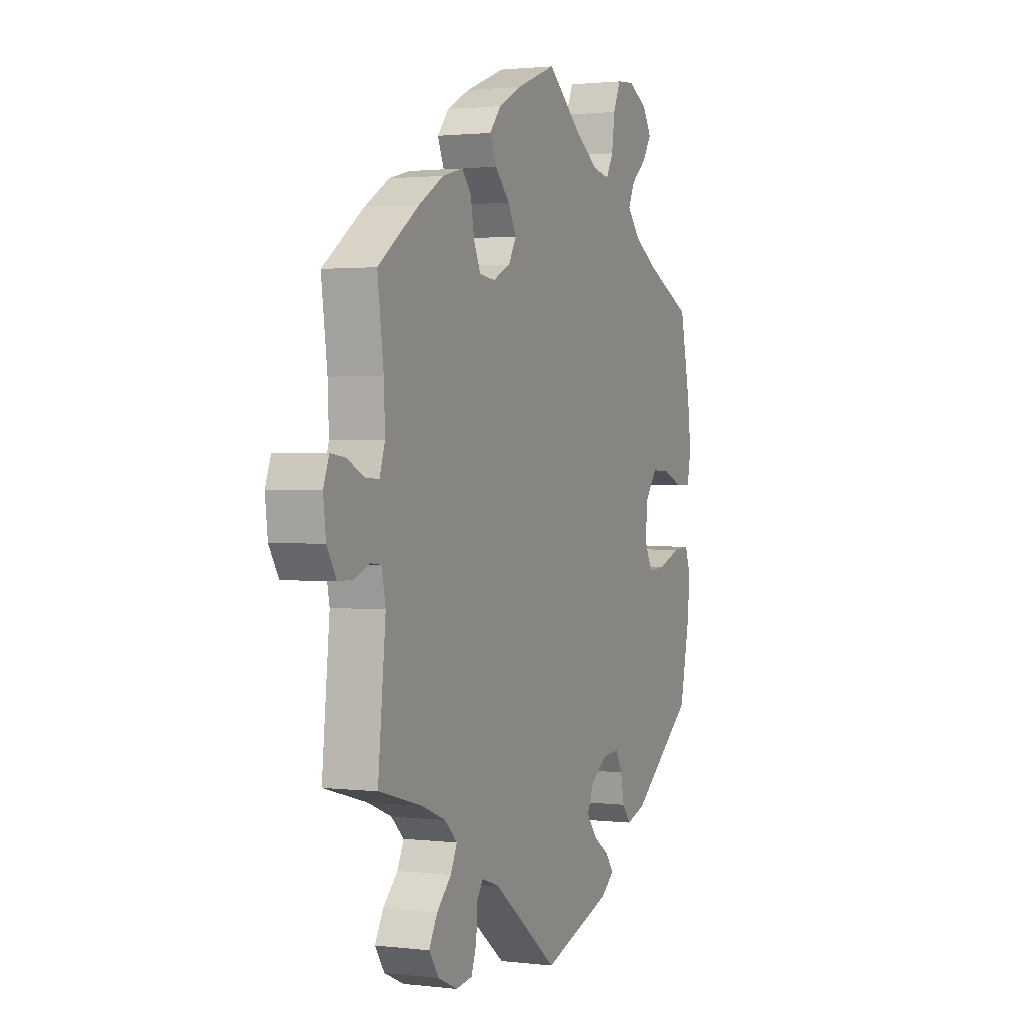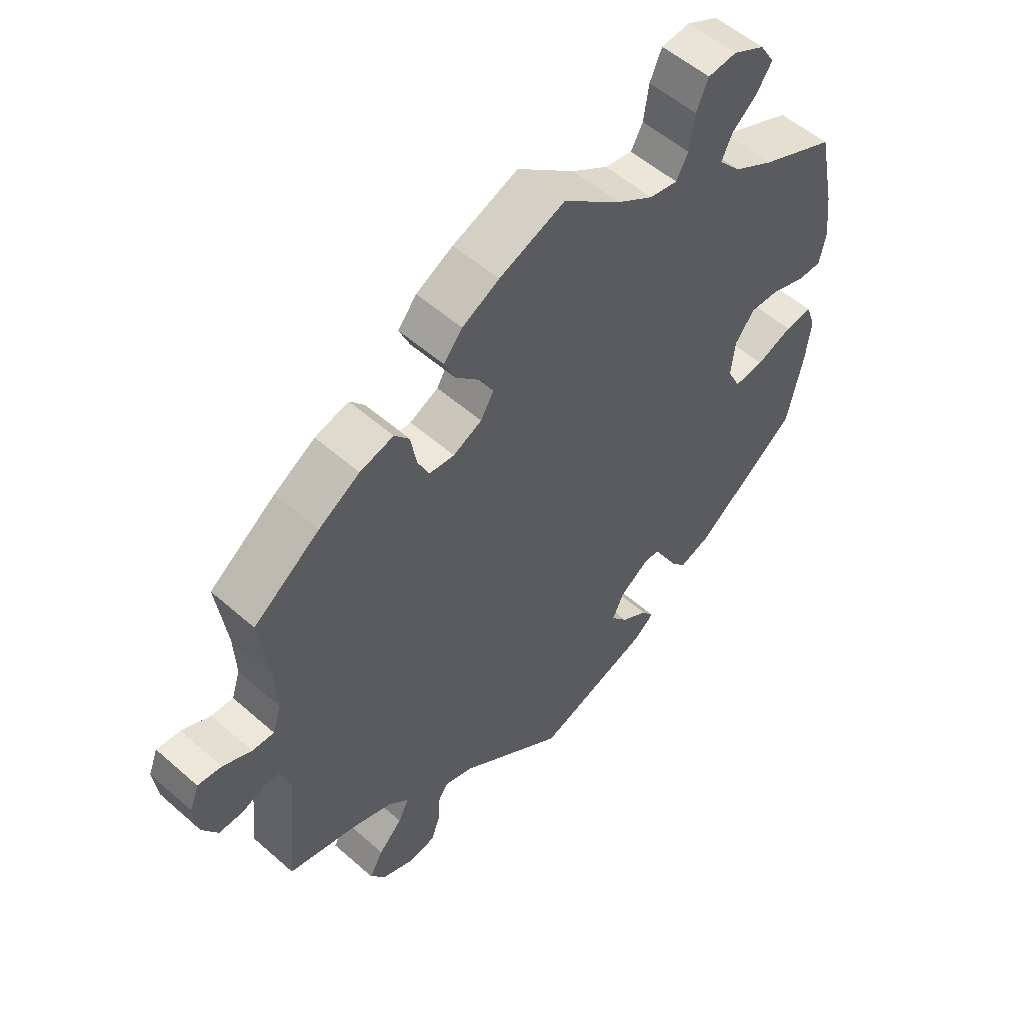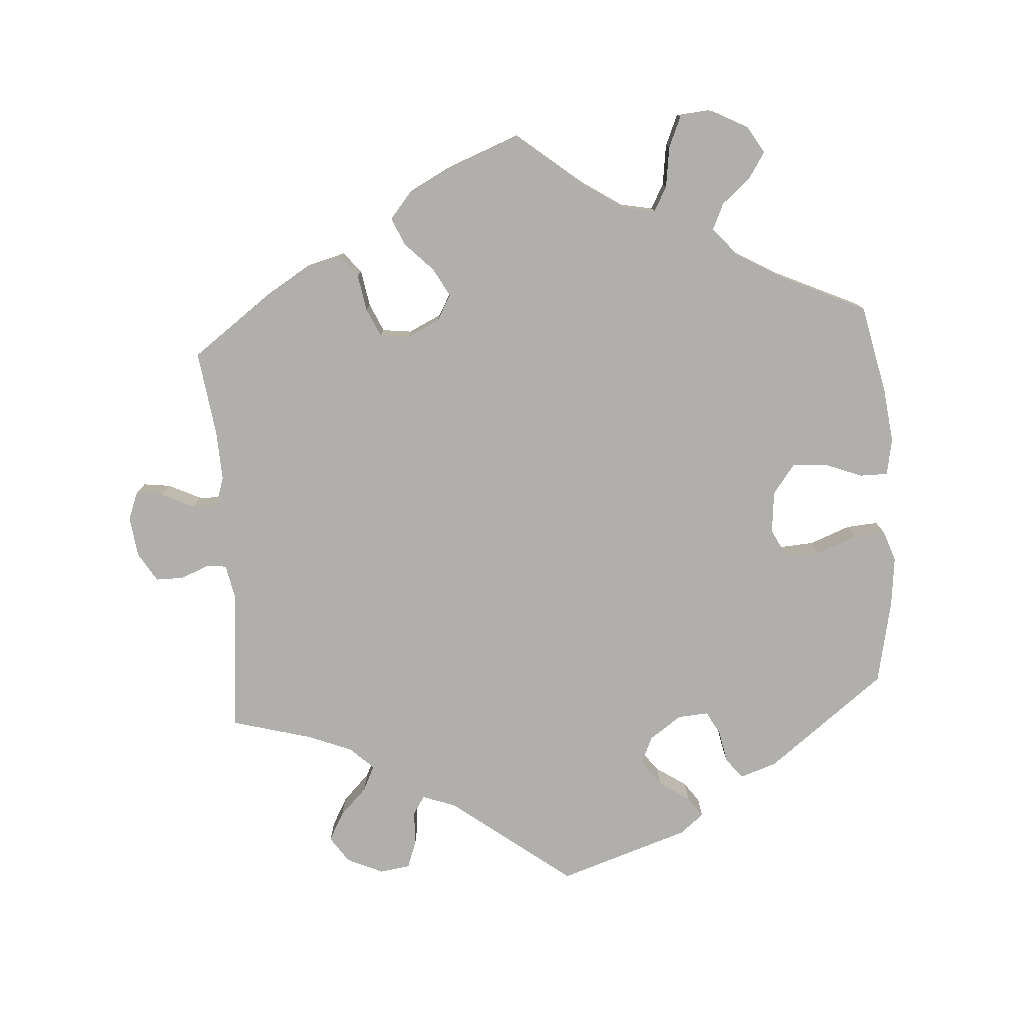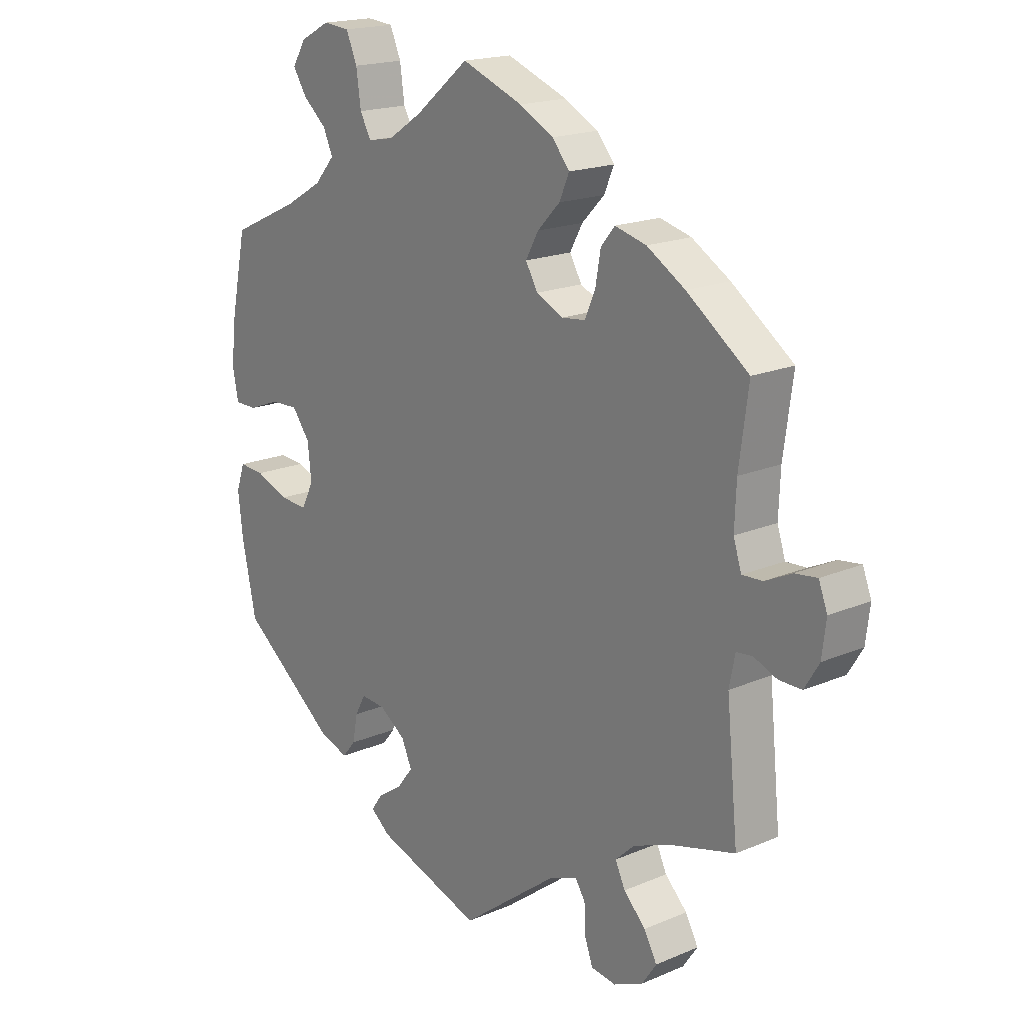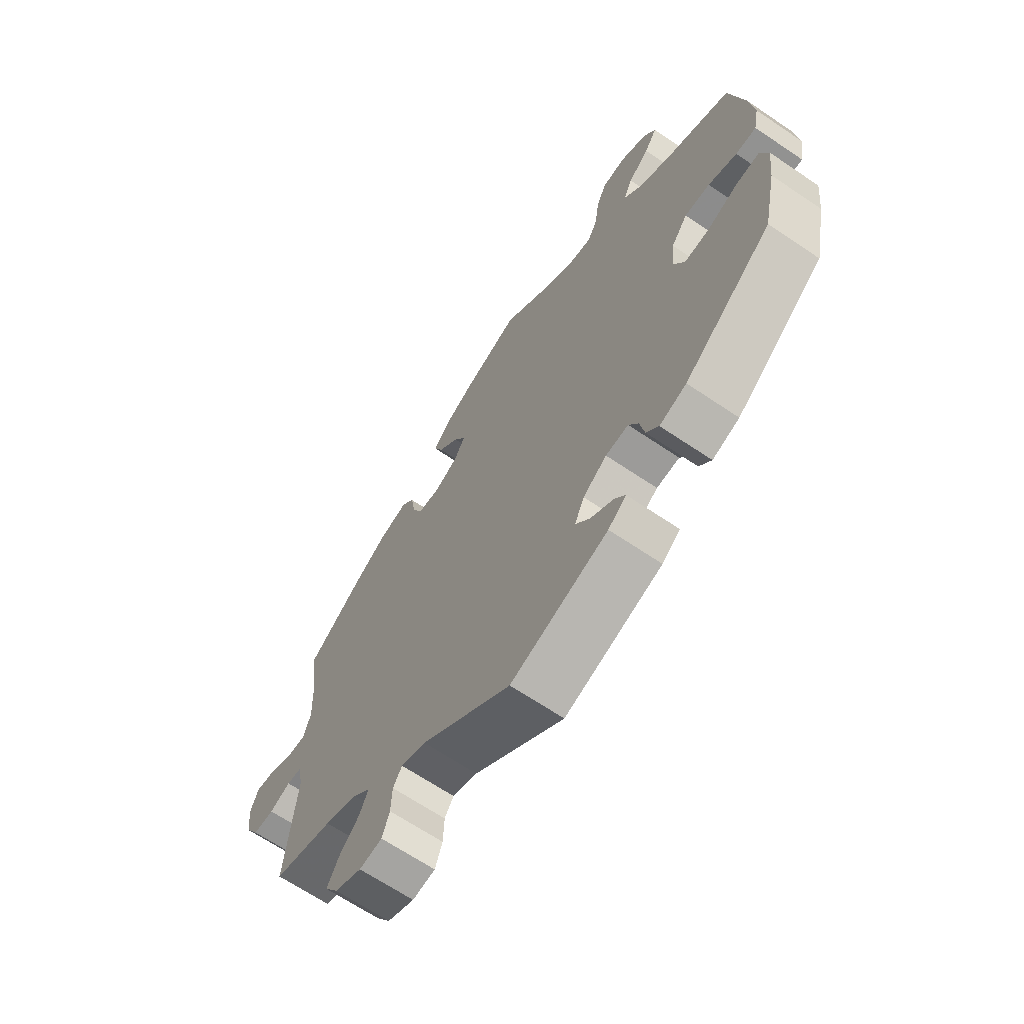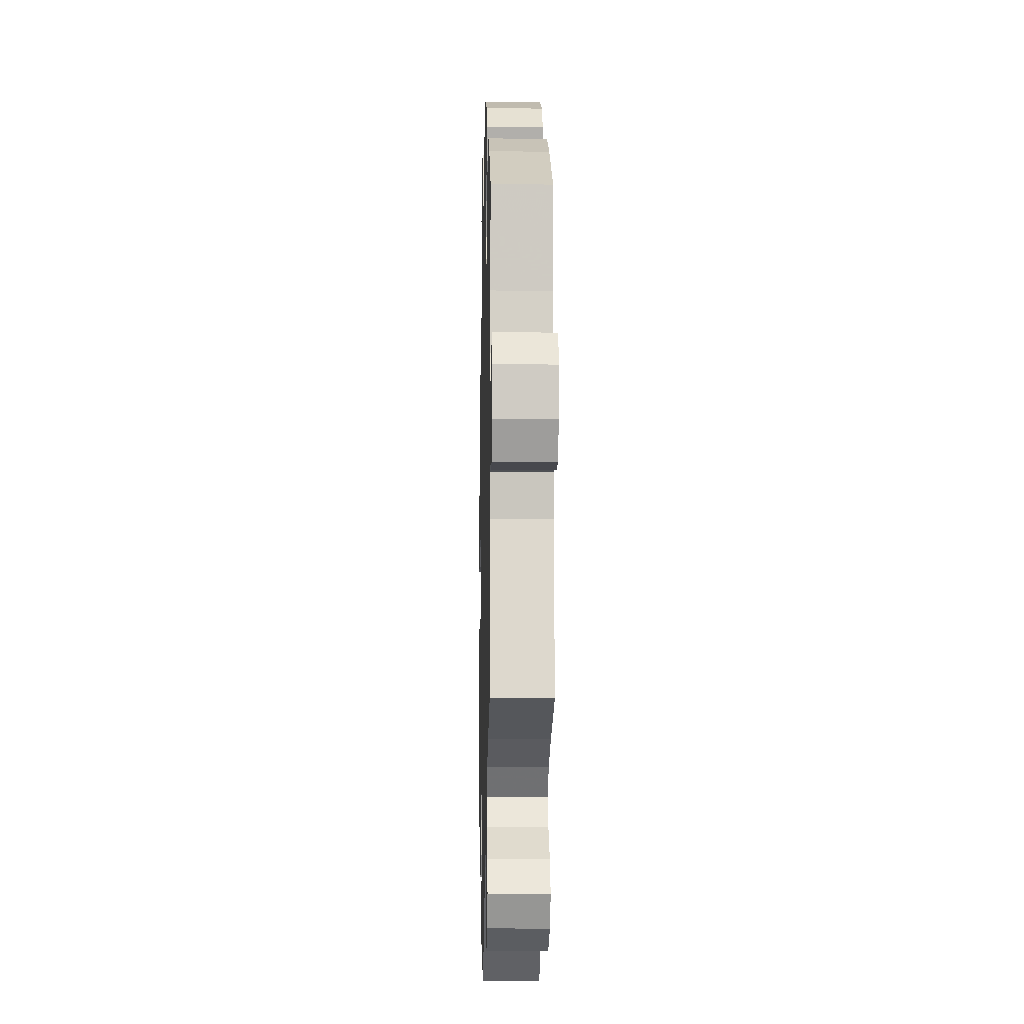
<metadata>
{"format":"obj","ext":"obj","renderer":"f3d","projection":"perspective","resolution":1024,"background":"white","views":[{"elev":1.5,"azim":-66.6,"up":"+Z"},{"elev":54.5,"azim":-47.1,"up":"+Z"},{"elev":-78.3,"azim":4.0,"up":"+Y"},{"elev":18.3,"azim":-129.5,"up":"+Z"},{"elev":-66.3,"azim":55.8,"up":"+Z"},{"elev":-11.7,"azim":-91.4,"up":"+Z"}]}
</metadata>
<code>
v 0.093 0.07 0.502
v 0.151 0.07 0.464
v 0.196 0.07 0.455
v 0.215 0.07 0.49
v 0.223 0.07 0.547
v 0.242 0.07 0.591
v 0.288 0.07 0.595
v 0.339 0.07 0.568
v 0.362 0.07 0.53
v 0.338 0.07 0.493
v 0.298 0.07 0.459
v 0.281 0.07 0.422
v 0.316 0.07 0.382
v 0.381 0.07 0.344
v 0.5 0.07 0.289
v 0.527 0.07 0.162
v 0.536 0.07 0.086
v 0.526 0.07 0.035
v 0.487 0.07 0.035
v 0.433 0.07 0.056
v 0.385 0.07 0.058
v 0.354 0.07 0.017
v 0.348 0.07 -0.042
v 0.369 0.07 -0.084
v 0.417 0.07 -0.081
v 0.475 0.07 -0.059
v 0.519 0.07 -0.056
v 0.534 0.07 -0.099
v 0.526 0.07 -0.17
v 0.501 0.07 -0.288
v 0.335 0.07 -0.415
v 0.284 0.07 -0.432
v 0.261 0.07 -0.404
v 0.252 0.07 -0.358
v 0.234 0.07 -0.325
v 0.191 0.07 -0.328
v 0.146 0.07 -0.359
v 0.128 0.07 -0.399
v 0.155 0.07 -0.434
v 0.198 0.07 -0.463
v 0.218 0.07 -0.491
v 0.184 0.07 -0.518
v 0 0.07 -0.578
v -0.17 0.07 -0.448
v -0.217 0.07 -0.431
v -0.234 0.07 -0.457
v -0.236 0.07 -0.505
v -0.25 0.07 -0.544
v -0.293 0.07 -0.55
v -0.344 0.07 -0.527
v -0.369 0.07 -0.49
v -0.347 0.07 -0.45
v -0.309 0.07 -0.412
v -0.292 0.07 -0.376
v -0.325 0.07 -0.345
v -0.388 0.07 -0.32
v -0.501 0.07 -0.289
v -0.481 0.07 -0.089
v -0.491 0.07 -0.039
v -0.519 0.07 -0.036
v -0.559 0.07 -0.052
v -0.598 0.07 -0.052
v -0.623 0.07 -0.011
v -0.63 0.07 0.046
v -0.615 0.07 0.085
v -0.577 0.07 0.08
v -0.531 0.07 0.058
v -0.496 0.07 0.056
v -0.482 0.07 0.099
v -0.485 0.07 0.17
v -0.501 0.07 0.289
v -0.395 0.07 0.366
v -0.329 0.07 0.406
v -0.275 0.07 0.42
v -0.251 0.07 0.391
v -0.242 0.07 0.339
v -0.224 0.07 0.299
v -0.183 0.07 0.294
v -0.137 0.07 0.316
v -0.116 0.07 0.352
v -0.138 0.07 0.392
v -0.177 0.07 0.432
v -0.194 0.07 0.471
v -0.164 0.07 0.507
v -0.105 0.07 0.538
v 0 0.07 0.578
v 0.093 0 0.502
v 0.151 0 0.464
v 0.196 0 0.455
v 0.215 0 0.49
v 0.223 0 0.547
v 0.242 0 0.591
v 0.288 0 0.595
v 0.339 0 0.568
v 0.362 0 0.53
v 0.338 0 0.493
v 0.298 0 0.459
v 0.281 0 0.422
v 0.316 0 0.382
v 0.381 0 0.344
v 0.5 0 0.289
v 0.527 0 0.162
v 0.536 0 0.086
v 0.526 0 0.035
v 0.487 0 0.035
v 0.433 0 0.056
v 0.385 0 0.058
v 0.354 0 0.017
v 0.348 0 -0.042
v 0.369 0 -0.084
v 0.417 0 -0.081
v 0.475 0 -0.059
v 0.519 0 -0.056
v 0.534 0 -0.099
v 0.526 0 -0.17
v 0.501 0 -0.288
v 0.335 0 -0.415
v 0.284 0 -0.432
v 0.261 0 -0.404
v 0.252 0 -0.358
v 0.234 0 -0.325
v 0.191 0 -0.328
v 0.146 0 -0.359
v 0.128 0 -0.399
v 0.155 0 -0.434
v 0.198 0 -0.463
v 0.218 0 -0.491
v 0.184 0 -0.518
v 0 0 -0.578
v -0.17 0 -0.448
v -0.217 0 -0.431
v -0.234 0 -0.457
v -0.236 0 -0.505
v -0.25 0 -0.544
v -0.293 0 -0.55
v -0.344 0 -0.527
v -0.369 0 -0.49
v -0.347 0 -0.45
v -0.309 0 -0.412
v -0.292 0 -0.376
v -0.325 0 -0.345
v -0.388 0 -0.32
v -0.501 0 -0.289
v -0.481 0 -0.089
v -0.491 0 -0.039
v -0.519 0 -0.036
v -0.559 0 -0.052
v -0.598 0 -0.052
v -0.623 0 -0.011
v -0.63 0 0.046
v -0.615 0 0.085
v -0.577 0 0.08
v -0.531 0 0.058
v -0.496 0 0.056
v -0.482 0 0.099
v -0.485 0 0.17
v -0.501 0 0.289
v -0.395 0 0.366
v -0.329 0 0.406
v -0.275 0 0.42
v -0.251 0 0.391
v -0.242 0 0.339
v -0.224 0 0.299
v -0.183 0 0.294
v -0.137 0 0.316
v -0.116 0 0.352
v -0.138 0 0.392
v -0.177 0 0.432
v -0.194 0 0.471
v -0.164 0 0.507
v -0.105 0 0.538
v 0 0 0.578
f 85 86 1
f 84 85 1 2
f 81 82 83 84
f 80 81 84 2
f 79 80 2 3
f 78 79 3
f 73 74 75 76
f 73 76 77
f 70 71 72 73
f 69 70 73 77
f 68 69 77 78
f 64 65 66 67
f 64 67 68
f 63 64 68
f 60 61 62 63
f 59 60 63 68
f 58 59 68 78
f 56 57 58 78
f 50 51 52 53
f 50 53 54
f 49 50 54
f 46 47 48 49
f 46 49 54
f 45 46 54
f 44 45 54 55
f 42 43 44
f 39 40 41 42
f 38 39 42 44
f 37 38 44 55
f 31 32 33 34
f 31 34 35
f 30 31 35
f 29 30 35 36
f 25 26 27 28
f 24 25 28 29
f 17 18 19 20
f 17 20 21
f 14 15 16 17
f 13 14 17 21
f 12 13 21 22
f 8 9 10 11
f 8 11 12
f 7 8 12
f 4 5 6 7
f 3 4 7 12
f 36 37 55 56
f 24 29 36 56
f 23 24 56 78
f 22 23 78
f 3 12 22 78
f 87 172 171
f 88 87 171 170
f 170 169 168 167
f 88 170 167 166
f 89 88 166 165
f 89 165 164
f 162 161 160 159
f 163 162 159
f 159 158 157 156
f 163 159 156 155
f 164 163 155 154
f 153 152 151 150
f 154 153 150
f 154 150 149
f 149 148 147 146
f 154 149 146 145
f 164 154 145 144
f 164 144 143 142
f 139 138 137 136
f 140 139 136
f 140 136 135
f 135 134 133 132
f 140 135 132
f 140 132 131
f 141 140 131 130
f 130 129 128
f 128 127 126 125
f 130 128 125 124
f 141 130 124 123
f 120 119 118 117
f 121 120 117
f 121 117 116
f 122 121 116 115
f 114 113 112 111
f 115 114 111 110
f 106 105 104 103
f 107 106 103
f 103 102 101 100
f 107 103 100 99
f 108 107 99 98
f 97 96 95 94
f 98 97 94
f 98 94 93
f 93 92 91 90
f 98 93 90 89
f 142 141 123 122
f 142 122 115 110
f 164 142 110 109
f 164 109 108
f 164 108 98 89
f 1 87 88 2
f 2 88 89 3
f 3 89 90 4
f 4 90 91 5
f 5 91 92 6
f 6 92 93 7
f 7 93 94 8
f 8 94 95 9
f 9 95 96 10
f 10 96 97 11
f 11 97 98 12
f 12 98 99 13
f 13 99 100 14
f 14 100 101 15
f 15 101 102 16
f 16 102 103 17
f 17 103 104 18
f 18 104 105 19
f 19 105 106 20
f 20 106 107 21
f 21 107 108 22
f 22 108 109 23
f 23 109 110 24
f 24 110 111 25
f 25 111 112 26
f 26 112 113 27
f 27 113 114 28
f 28 114 115 29
f 29 115 116 30
f 30 116 117 31
f 31 117 118 32
f 32 118 119 33
f 33 119 120 34
f 34 120 121 35
f 35 121 122 36
f 36 122 123 37
f 37 123 124 38
f 38 124 125 39
f 39 125 126 40
f 40 126 127 41
f 41 127 128 42
f 42 128 129 43
f 43 129 130 44
f 44 130 131 45
f 45 131 132 46
f 46 132 133 47
f 47 133 134 48
f 48 134 135 49
f 49 135 136 50
f 50 136 137 51
f 51 137 138 52
f 52 138 139 53
f 53 139 140 54
f 54 140 141 55
f 55 141 142 56
f 56 142 143 57
f 57 143 144 58
f 58 144 145 59
f 59 145 146 60
f 60 146 147 61
f 61 147 148 62
f 62 148 149 63
f 63 149 150 64
f 64 150 151 65
f 65 151 152 66
f 66 152 153 67
f 67 153 154 68
f 68 154 155 69
f 69 155 156 70
f 70 156 157 71
f 71 157 158 72
f 72 158 159 73
f 73 159 160 74
f 74 160 161 75
f 75 161 162 76
f 76 162 163 77
f 77 163 164 78
f 78 164 165 79
f 79 165 166 80
f 80 166 167 81
f 81 167 168 82
f 82 168 169 83
f 83 169 170 84
f 84 170 171 85
f 85 171 172 86
f 86 172 87 1

</code>
